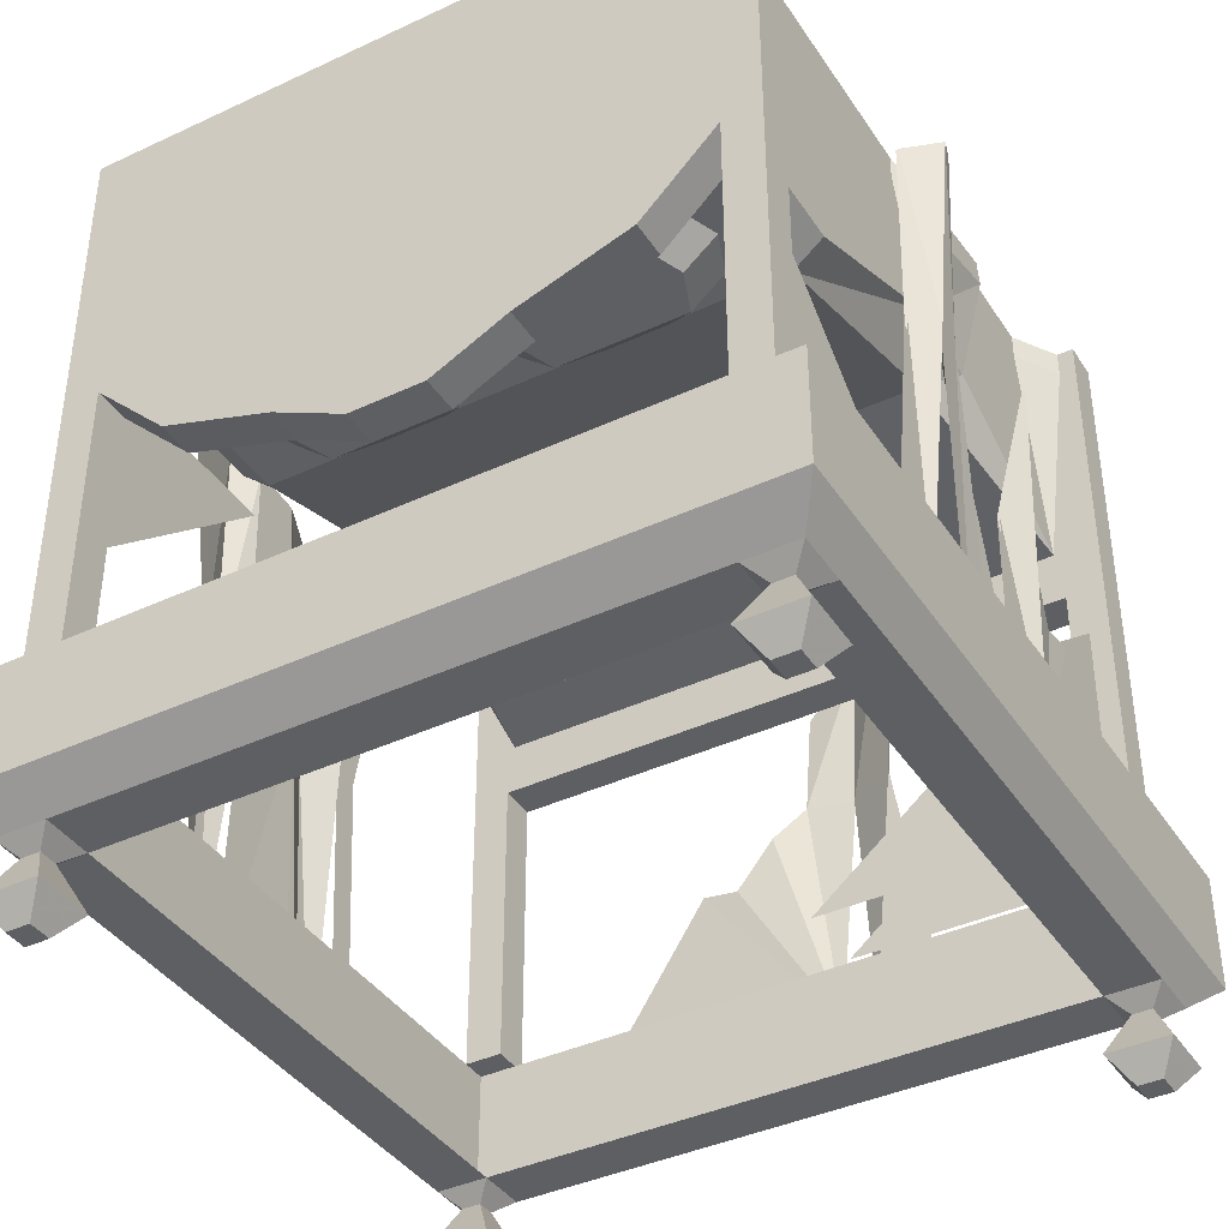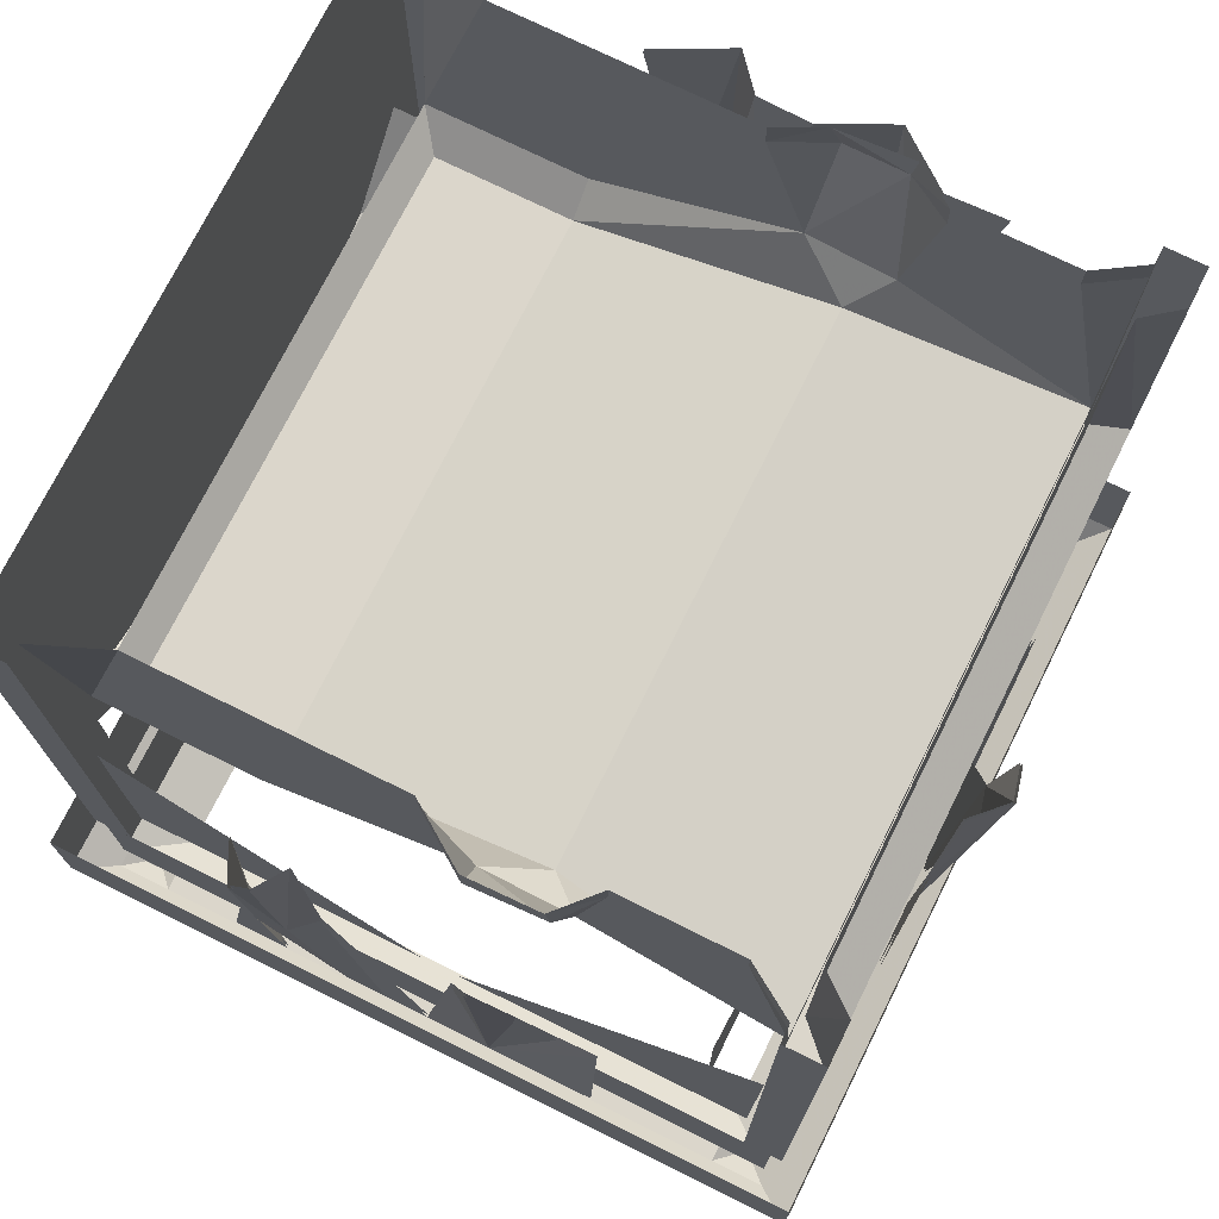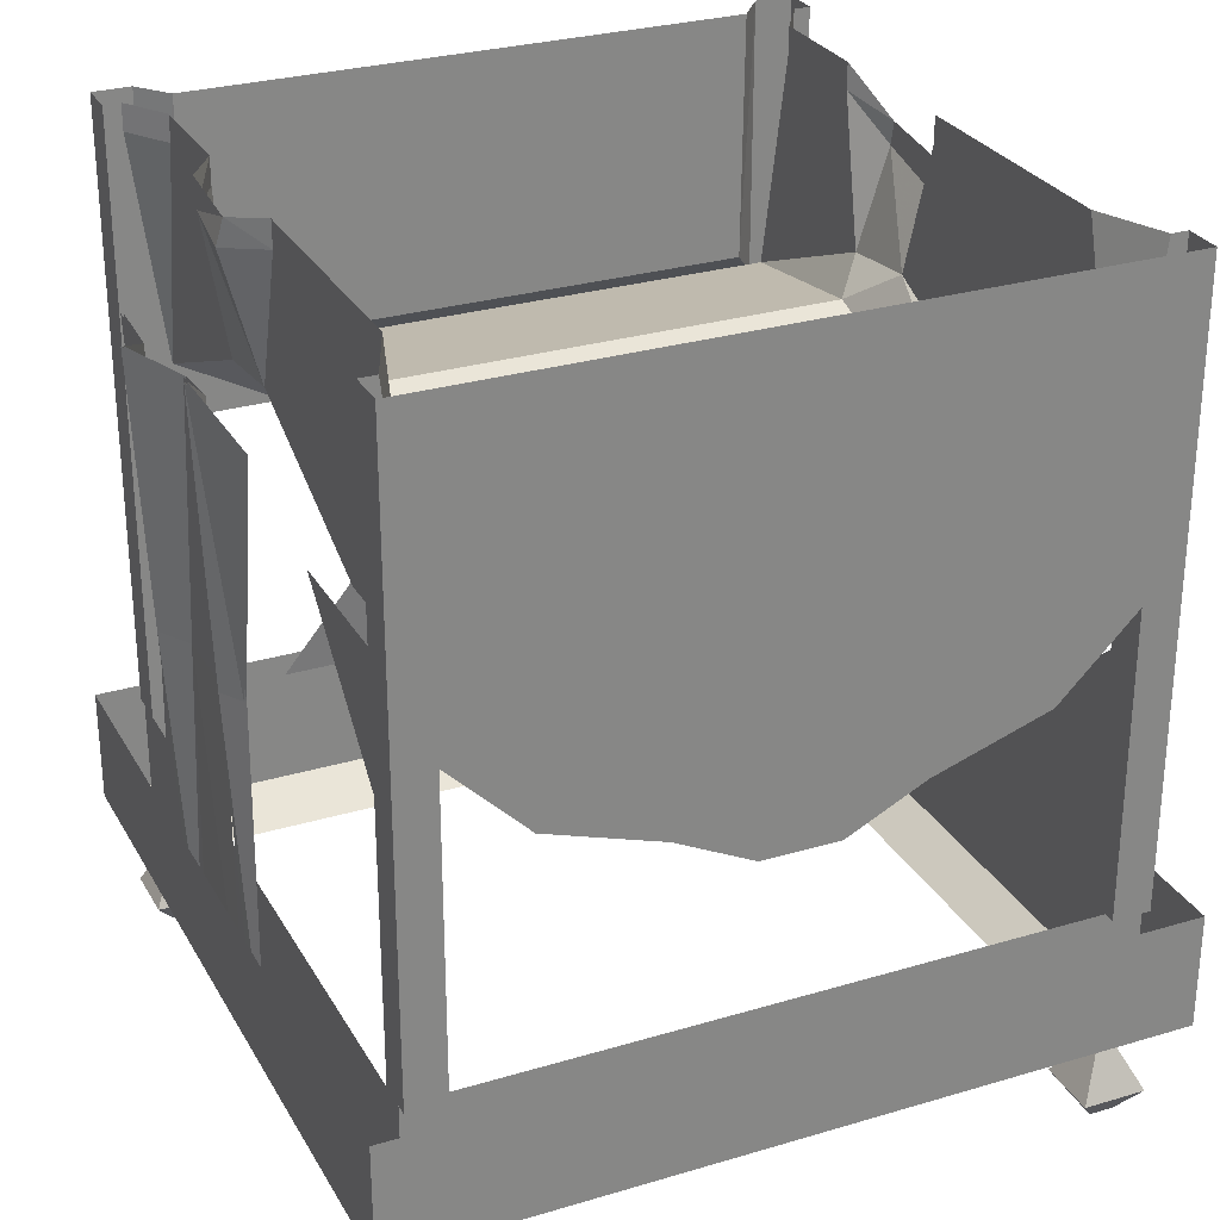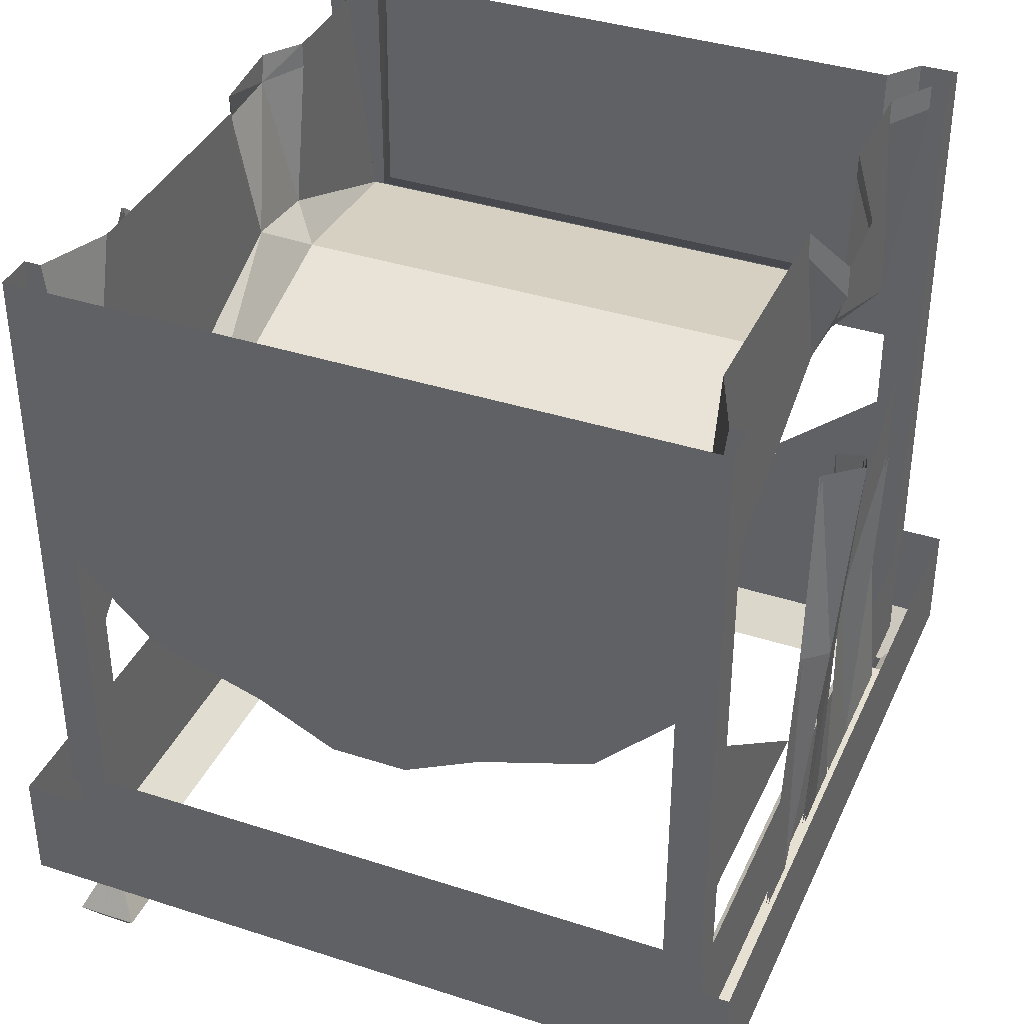
<metadata>
{"format":"obj","ext":"obj","renderer":"f3d","projection":"perspective","resolution":1024,"background":"white","views":[{"elev":-39.7,"azim":120.1,"up":"+Y"},{"elev":73.6,"azim":-153.6,"up":"+Y"},{"elev":28.3,"azim":65.7,"up":"+Y"},{"elev":37.7,"azim":112.5,"up":"+Y"}]}
</metadata>
<code>
v -1.125 -2.375 -1.125
v -1.125 -2 -1.125
v -1.125 -2 1.125
v -1.125 -2.375 1.125
v -0.9688 -2.469 -0.9922
v 1.125 -2.375 -1.125
v 1.125 -2 -1.125
v 1.125 -2.375 1.125
v 1.125 -2 1.125
v -1.25 -2 -1.25
v -1.25 -2.375 -1.25
v -1.25 -2.375 1.25
v -1.25 -2 1.25
v 1.25 -2.375 1.25
v 1.25 -2 1.25
v 1.25 -2.375 -1.25
v 1.25 -2 -1.25
v -1.164 -2 -1.125
v -1.039 -2 -1.125
v -1.039 -2 -1
v -1.164 -2 -1
v -1.164 -1 -1
v -1.164 -1 -1.125
v -1.039 -1 -1.125
v -1.039 -1 -1
v -1.039 -1 1
v -1.164 -1 1
v -1.164 -0.8984 1
v -1.164 -0.8984 -1
v -1.164 0 -1.125
v -1.039 0 -1.125
v -1.039 -0.08594 -1.07
v -1.039 -0.8203 -0.9766
v -1.039 -0.8203 0.9766
v -1.039 -1 1.125
v -1.039 -2 1.125
v -1.039 -2 1
v -1.164 -2 1
v -1.164 -1 1.125
v -1.164 0 1.125
v -1.164 0 1
v -1.055 0 0.9141
v -1.055 -0.7969 0.9219
v -1.055 -0.7969 -0.9062
v -1.164 0 -1
v -1.164 -2 1.125
v -1.039 0 1.125
v 1.039 -2 1
v 1.164 -2 1
v 1.164 -2 1.125
v 1.039 -2 1.125
v 1.039 -1 1.125
v 1.039 -1 1
v 1.164 -1 1
v 1.164 -1 1.125
v 1.164 0 1.125
v 1.039 0 1.125
v 1.039 0 1.07
v 1.039 -0.8203 0.9766
v 1.039 -1 -1
v 1.039 -1.25 -0.75
v 1.039 -1.375 -0.375
v 1.039 -1.5 -0.125
v 1.039 -1.5 0.125
v 1.039 -1.375 0.375
v 1.039 -1.25 0.75
v 1.164 -1.25 0.75
v 1.164 -1.375 0.375
v 1.164 -1.5 0.125
v 1.164 -1.5 -0.125
v 1.164 -1.375 -0.375
v 1.164 -1.25 -0.75
v 1.164 -1 -1
v 1.164 0 -1
v 1.164 0 1
v 1.039 -2 -1.125
v 1.164 -2 -1.125
v 1.164 -2 -1
v 1.039 -2 -1
v 1.039 -1 -1.125
v 1.164 -1 -1.125
v -1.039 0 -1.07
v -0.8906 0 -0.9766
v -0.8906 -0.08594 -0.9766
v -0.4219 -0.5625 -0.9766
v -0.3125 -0.6562 -0.875
v -0.3125 -0.6562 0.875
v -0.4219 -0.5625 0.9766
v -0.5156 -0.08594 0.9766
v -0.8906 -0.08594 0.9766
v -1.039 -0.08594 1.07
v -1.039 0 1.07
v -0.8906 0 0.9766
v -0.5156 0 0.9766
v -0.375 -0.09375 1.062
v -0.3906 0 1.062
v -0.1406 -0.03125 1.062
v -0.1719 -0.125 1.078
v 0 -0.08594 0.9766
v 0 0 0.9766
v 0.5156 -0.08594 0.9766
v 0.5156 0 0.9766
v 0.8125 0 0.9766
v 1.039 -0.8203 -0.9766
v 1.039 0 -1.07
v 1.039 0 -1.125
v 1.164 0 -1.125
v 0.5078 -0.9062 0.4766
v 0.5078 -0.9062 0.2578
v 0.6016 -1 0.1484
v 0.6016 -1 0.5859
v 0.6016 -0.9062 0.6953
v 0.7422 -0.9141 0.75
v 0.7422 -1 0.6406
v 0.8828 -0.9062 0.6953
v 0.8828 -1 0.5859
v 0.9766 -0.9062 0.4766
v 0.9766 -0.9141 0.2578
v 0.8828 -1 0.1484
v 0.8828 -0.9062 0.03906
v 0.7422 -0.9062 -0.01562
v 0.7422 -1 0.09375
v 0.6016 -0.9062 0.03906
v 0.5078 -0.9062 -0.2734
v 0.5078 -0.9062 -0.4922
v 0.6016 -1 -0.6016
v 0.6016 -1 -0.1641
v 0.6016 -0.9062 -0.05469
v 0.7422 -0.9062 0
v 0.7422 -1 -0.1094
v 0.8828 -0.9062 -0.05469
v 0.8828 -1 -0.1641
v 0.9766 -0.9062 -0.2734
v 0.9766 -0.9141 -0.4922
v 0.8828 -1 -0.6016
v 0.8828 -0.9062 -0.7109
v 0.7422 -0.9062 -0.7656
v 0.7422 -1 -0.6562
v 0.6016 -0.9062 -0.7109
v -0.5156 -0.08594 -0.9766
v -0.4062 -0.2344 -1.07
v -0.1406 -0.5312 -0.9766
v 0.5156 -0.9062 -0.875
v 0.5156 -0.9062 0.875
v -0.1406 -0.5312 0.9766
v -0.1562 -0.2969 -1.07
v 0 -0.08594 -0.9766
v 0.5156 -0.08594 -0.9766
v 0.5156 -0.8203 -0.9766
v 0.9609 -0.9062 -0.875
v 0.9609 -0.9062 0.875
v 0.5156 -0.8203 0.9766
v 0.5156 0 -0.9766
v 0 0 -0.9766
v -0.1562 -0.1875 -1.07
v -0.3906 -0.1562 -1.07
v -0.5156 0 -0.9766
v 0.8125 0 -0.9766
v -1.109 -1.312 -1.016
v -1.109 -2 -1.016
v -1.109 -2 -0.1719
v -1.031 -1.172 -1.062
v -0.04688 -1.984 -1.062
v -1.016 -1.969 -1.062
v 1.047 -1.172 -1.062
v 1.031 -1.969 -1.062
v 0.0625 -1.984 -1.062
v 0.375 -0.8438 1.047
v 1.078 -1.516 1.047
v 1.094 -0.8438 1.047
v -0.8594 -1.312 -1.016
v -0.8594 -2 -0.1719
v -0.8594 -2 -1.016
v 0.3594 -0.8281 1.047
v 1.078 -0.8281 1.047
v 1.062 -1.5 1.047
v -0.2188 -2.148 -1.195
v -0.1094 -1.453 -1.164
v -0.007812 -2.148 -1.195
v -0.2188 -0.9062 -1.242
v -0.3203 -1.445 -1.172
v -0.4375 -1.617 -1.148
v -0.5625 -1.594 -1.148
v -0.5625 -2.148 -1.195
v 0.2656 -1.211 -1.195
v 0.1328 -2.148 -1.195
v 0.3359 -1.219 -1.258
v 0.2578 -2.156 -1.195
v 0.4297 -1.227 -1.266
v 0.3984 -0.5078 -1.312
v 0.4609 -0.5312 -1.195
v 0.5 -1.219 -1.195
v 0.4766 -2.164 -1.195
v 0.6562 -2.164 -1.195
v -0.2812 -2.367 1.227
v -0.2734 -1.273 1.289
v -0.3516 -2.352 1.227
v -0.3984 -1.258 1.227
v -0.2656 -0.3984 1.328
v -0.4375 -0.4766 1.227
v -0.4766 -1.242 1.227
v -0.4688 -2.336 1.227
v -0.5469 -2.32 1.227
v -0.2266 -2.359 1.227
v -0.1484 -1.266 1.227
v -0.03906 -0.4141 1.227
v 0.2891 -0.5625 -1.195
v 0.3438 -0.5078 -1.297
v -0.6328 -0.4609 1.227
v 0.1172 -2.352 1.234
v 0.1016 -1.258 1.227
v 0.1328 -0.3984 1.227
v 0.2188 -1.219 1.266
v 0.2109 -0.3125 1.297
v 0.3203 -1.203 1.227
v 0.4688 -0.4219 1.227
v 0.2812 -2.32 1.227
v 0.2109 -2.312 1.227
v -1.18 -2.125 0.7188
v -1.133 -1.602 0.3203
v -1.18 -2.148 -0.1094
v -1.133 -1.617 0.2031
v -1.156 -1.445 0.08594
v -1.234 -1.312 0
v -1.273 -1.312 -0.1484
v -1.289 -0.9297 0
v -1.312 -0.7188 -0.1641
v -1.195 -1.305 -0.3047
v -1.18 -2.148 -0.2266
v -1.18 -2.148 -0.4375
v -1.211 -0.3438 -0.3594
v -1.141 -2.469 0.9922
v -1.141 -2.469 1.164
v -1.141 -2.469 -0.9922
v -0.9688 -2.469 0.9922
v -1.023 -2.516 1.047
v -1.086 -2.516 1.047
v -1.086 -2.516 1.109
v -0.9688 -2.469 1.164
v 0.9609 -2.469 1.164
v 1.133 -2.469 1.164
v 1.133 -2.469 0.9922
v 1.133 -2.469 -0.9922
v 1.133 -2.469 -1.164
v 0.9609 -2.469 -1.164
v -0.9688 -2.469 -1.164
v -1.141 -2.469 -1.164
v -1.086 -2.516 -1.109
v -1.086 -2.516 -1.047
v 0.9609 -2.469 0.9922
v -1.023 -2.516 1.109
v -0.9531 -2.656 1.18
v -0.9531 -2.656 0.9766
v -1.156 -2.656 0.9766
v -1.156 -2.656 1.18
v 1.016 -2.516 1.047
v 1.016 -2.516 1.109
v 1.078 -2.516 1.109
v 1.078 -2.516 1.047
v 0.9609 -2.469 -0.9922
v 1.016 -2.516 -1.047
v 1.078 -2.516 -1.047
v 1.078 -2.516 -1.109
v 1.016 -2.516 -1.109
v -1.023 -2.516 -1.047
v -1.023 -2.516 -1.109
v -0.9531 -2.656 -1.18
v -1.156 -2.656 -1.18
v -1.156 -2.656 -0.9766
v -1.094 -2.742 1.117
v -1.016 -2.742 1.117
v -1.016 -2.742 1.039
v -1.094 -2.742 1.039
v -0.9531 -2.656 -0.9766
v -1.094 -2.742 -1.039
v -1.016 -2.742 -1.039
v -1.016 -2.742 -1.117
v -1.094 -2.742 -1.117
v 1.148 -2.656 0.9766
v 0.9453 -2.656 0.9766
v 0.9453 -2.656 1.18
v 1.148 -2.656 1.18
v 1.086 -2.742 1.117
v 1.086 -2.742 1.039
v 1.008 -2.742 1.039
v 1.008 -2.742 1.117
v 0.9453 -2.656 -1.18
v 0.9453 -2.656 -0.9766
v 1.148 -2.656 -0.9766
v 1.148 -2.656 -1.18
v 1.086 -2.742 -1.117
v 1.008 -2.742 -1.117
v 1.008 -2.742 -1.039
v 1.086 -2.742 -1.039
v -1.055 0 -0.9141
v -1.172 -2.148 -0.1094
v -1.125 -1.602 0.3203
v -1.172 -2.125 0.7188
v -1.125 -1.617 0.2031
v -1.148 -1.445 0.08594
v -1.227 -1.312 0
v -1.266 -1.312 -0.1484
v -1.305 -0.7188 -0.1641
v -1.281 -0.9297 0
v -1.188 -1.305 -0.3047
v -1.172 -2.148 -0.2266
v -1.172 -2.148 -0.4375
v -1.203 -0.3438 -0.3594
v -0.007812 -2.148 -1.188
v -0.1094 -1.453 -1.156
v -0.2188 -2.148 -1.188
v -0.2188 -0.9062 -1.234
v -0.3203 -1.445 -1.164
v -0.4375 -1.617 -1.141
v -0.5625 -1.594 -1.141
v -0.5625 -2.148 -1.188
v 0.1328 -2.148 -1.188
v 0.2656 -1.211 -1.188
v 0.3359 -1.219 -1.25
v 0.2891 -0.5625 -1.188
v 0.3438 -0.5078 -1.289
v 0.3984 -0.5078 -1.305
v 0.4297 -1.227 -1.258
v 0.4609 -0.5312 -1.188
v 0.5 -1.219 -1.188
v 0.4766 -2.164 -1.188
v 0.6562 -2.164 -1.188
v 0.2578 -2.156 -1.188
v -0.3516 -2.352 1.219
v -0.2734 -1.273 1.281
v -0.2812 -2.367 1.219
v -0.1484 -1.266 1.219
v -0.2266 -2.359 1.219
v 0.1172 -2.352 1.227
v 0.1016 -1.258 1.219
v -0.03906 -0.4141 1.219
v 0.1328 -0.3984 1.219
v 0.2188 -1.219 1.258
v 0.2109 -2.312 1.219
v 0.2812 -2.32 1.219
v 0.3203 -1.203 1.219
v 0.2109 -0.3125 1.289
v 0.4688 -0.4219 1.219
v -0.5469 -2.32 1.219
v -0.4766 -1.242 1.219
v -0.4688 -2.336 1.219
v -0.3984 -1.258 1.219
v -0.4375 -0.4766 1.219
v -0.2656 -0.3984 1.32
v -0.6328 -0.4609 1.219
f 1 2 3
f 1 3 4
f 1 6 2
f 2 6 7
f 7 6 8
f 7 8 9
f 9 8 4
f 9 4 3
f 18 19 20
f 18 20 21
f 18 21 22
f 18 22 23
f 19 24 20
f 20 24 25
f 22 27 28
f 22 28 29
f 22 29 23
f 23 29 30
f 24 31 32
f 24 32 33
f 24 33 25
f 25 33 26
f 26 33 34
f 26 34 35
f 26 35 36
f 26 36 37
f 27 38 39
f 27 39 40
f 27 40 28
f 28 40 41
f 29 45 30
f 38 37 36
f 38 36 46
f 38 46 39
f 48 49 50
f 48 50 51
f 48 51 52
f 48 52 53
f 49 54 50
f 50 54 55
f 52 57 58
f 52 58 59
f 52 59 53
f 53 59 60
f 53 60 61
f 53 61 62
f 53 62 63
f 53 63 64
f 53 64 65
f 53 65 66
f 54 67 68
f 54 68 69
f 54 69 70
f 54 70 71
f 54 71 72
f 54 72 73
f 54 73 74
f 54 74 75
f 54 75 55
f 55 75 56
f 76 77 78
f 76 78 79
f 76 79 60
f 76 60 80
f 77 81 78
f 78 81 73
f 31 82 32
f 34 91 35
f 35 91 47
f 47 91 92
f 60 59 104
f 60 104 80
f 80 104 105
f 80 105 106
f 81 107 73
f 73 107 74
f 232 234 235
f 232 235 236
f 232 236 237
f 232 237 233
f 233 237 238
f 233 238 239
f 234 247 248
f 234 248 249
f 234 249 5
f 234 5 235
f 235 250 239
f 235 239 251
f 235 251 236
f 236 251 252
f 236 252 253
f 237 254 238
f 238 254 255
f 238 251 239
f 239 250 240
f 240 250 256
f 240 256 257
f 240 257 241
f 241 257 258
f 241 258 242
f 242 258 259
f 242 259 250
f 242 250 260
f 242 260 243
f 243 260 261
f 243 261 262
f 243 262 244
f 244 262 263
f 244 263 245
f 245 263 264
f 245 264 260
f 245 260 246
f 246 260 5
f 246 5 265
f 246 265 266
f 246 266 247
f 247 266 248
f 248 268 249
f 249 268 269
f 249 265 5
f 274 267 266
f 274 266 265
f 259 256 250
f 256 280 257
f 257 280 281
f 258 282 259
f 259 282 279
f 264 261 260
f 261 264 287
f 261 287 288
f 262 289 263
f 263 289 290
f 1 4 5
f 1 5 6
f 20 25 21
f 21 25 22
f 22 25 26
f 22 26 27
f 26 37 27
f 27 37 38
f 28 41 42
f 28 42 43
f 28 43 29
f 29 43 44
f 29 44 45
f 48 53 49
f 49 53 54
f 53 66 67
f 53 67 54
f 78 73 79
f 79 73 60
f 60 73 61
f 61 73 72
f 61 72 62
f 62 72 71
f 62 71 63
f 63 71 70
f 63 70 64
f 64 70 69
f 64 69 65
f 65 69 68
f 65 68 66
f 66 68 67
f 232 233 12
f 232 12 11
f 232 11 234
f 233 239 12
f 12 239 240
f 12 240 14
f 14 240 241
f 14 241 242
f 14 242 243
f 14 243 16
f 16 243 244
f 16 244 245
f 16 245 11
f 11 245 246
f 11 246 247
f 11 247 234
f 235 5 4
f 235 4 8
f 235 8 250
f 6 5 260
f 6 260 250
f 6 250 8
f 252 255 270
f 252 270 271
f 253 272 254
f 254 272 273
f 270 273 272
f 270 272 271
f 274 269 275
f 274 275 276
f 267 277 268
f 268 277 278
f 275 278 277
f 275 277 276
f 279 284 280
f 280 284 285
f 281 286 282
f 282 286 283
f 283 286 284
f 284 286 285
f 287 290 291
f 287 291 292
f 288 293 289
f 289 293 294
f 291 294 293
f 291 293 292
f 44 295 45
f 10 11 12
f 10 12 13
f 13 12 14
f 13 14 15
f 15 14 16
f 15 16 17
f 17 16 11
f 17 11 10
f 18 23 19
f 19 23 24
f 23 30 24
f 24 30 31
f 39 46 35
f 39 35 47
f 39 47 40
f 50 55 51
f 51 55 52
f 52 55 56
f 52 56 57
f 76 80 77
f 77 80 81
f 46 36 35
f 80 106 81
f 81 106 107
f 236 253 237
f 237 253 254
f 238 255 251
f 248 266 267
f 248 267 268
f 249 269 265
f 255 252 251
f 252 271 253
f 253 271 272
f 254 273 255
f 255 273 270
f 274 265 269
f 274 276 267
f 267 276 277
f 268 278 269
f 269 278 275
f 256 259 279
f 256 279 280
f 257 281 258
f 258 281 282
f 279 282 283
f 279 283 284
f 280 285 281
f 281 285 286
f 261 288 262
f 262 288 289
f 263 290 264
f 264 290 287
f 287 292 288
f 288 292 293
f 289 294 290
f 290 294 291
f 44 42 295
f 42 44 43
f 32 82 83
f 32 83 84
f 92 91 90
f 92 90 93
f 93 90 94
f 94 90 89
f 94 89 95
f 94 95 96
f 96 95 97
f 97 95 98
f 97 98 99
f 97 99 100
f 100 99 101
f 100 101 102
f 153 148 147
f 153 147 154
f 154 147 146
f 154 146 155
f 155 146 141
f 155 141 156
f 156 141 140
f 156 140 157
f 157 140 84
f 157 84 83
f 32 84 33
f 33 84 85
f 33 85 86
f 33 86 34
f 34 86 87
f 34 87 88
f 34 88 89
f 34 89 90
f 34 90 91
f 84 140 85
f 85 140 141
f 85 141 142
f 85 142 86
f 86 142 143
f 86 143 144
f 86 144 87
f 87 144 145
f 87 145 88
f 88 145 95
f 88 95 89
f 142 141 146
f 142 146 147
f 142 147 148
f 142 148 149
f 142 149 143
f 144 152 145
f 145 152 99
f 145 99 98
f 145 98 95
f 152 101 99
f 102 101 103
f 103 101 59
f 103 59 58
f 143 149 150
f 143 150 151
f 143 151 144
f 144 151 59
f 144 59 152
f 101 152 59
f 158 148 153
f 148 158 149
f 149 158 104
f 149 104 150
f 150 104 151
f 151 104 59
f 105 104 158
f 108 109 110
f 108 110 111
f 108 111 112
f 112 111 113
f 113 111 114
f 113 114 115
f 115 114 116
f 115 116 117
f 117 116 118
f 118 116 119
f 118 119 120
f 120 119 121
f 121 119 122
f 121 122 123
f 123 122 110
f 123 110 109
f 122 119 116
f 122 116 114
f 122 114 111
f 122 111 110
f 124 125 126
f 124 126 127
f 124 127 128
f 128 127 129
f 129 127 130
f 129 130 131
f 131 130 132
f 131 132 133
f 133 132 134
f 134 132 135
f 134 135 136
f 136 135 137
f 137 135 138
f 137 138 139
f 139 138 126
f 139 126 125
f 138 135 132
f 138 132 130
f 138 130 127
f 138 127 126
f 159 160 161
f 162 163 164
f 162 164 163
f 165 166 167
f 165 167 166
f 168 169 170
f 171 172 173
f 174 175 176
f 177 178 179
f 178 177 180
f 180 177 181
f 181 177 182
f 182 177 183
f 183 177 184
f 179 185 186
f 186 185 187
f 186 187 188
f 188 187 189
f 189 187 190
f 189 190 191
f 189 191 192
f 189 192 193
f 193 192 194
f 195 196 197
f 197 196 198
f 198 196 199
f 198 199 200
f 198 200 201
f 198 201 202
f 202 201 203
f 204 205 195
f 195 205 196
f 196 205 206
f 196 206 199
f 187 207 208
f 187 208 190
f 207 187 185
f 201 200 209
f 210 205 204
f 205 210 211
f 205 211 206
f 206 211 212
f 212 211 213
f 212 213 214
f 214 213 215
f 214 215 216
f 217 213 218
f 218 213 211
f 215 213 217
f 219 220 221
f 221 220 222
f 221 222 223
f 221 223 224
f 221 224 225
f 225 224 226
f 225 226 227
f 225 227 228
f 225 228 229
f 229 228 230
f 227 231 228
f 296 297 298
f 297 296 299
f 299 296 300
f 300 296 301
f 301 296 302
f 301 302 303
f 301 303 304
f 305 302 306
f 305 306 307
f 302 305 308
f 302 308 303
f 309 310 311
f 311 310 312
f 311 312 313
f 311 313 314
f 311 314 315
f 311 315 316
f 317 318 309
f 318 317 319
f 318 319 320
f 320 319 321
f 321 319 322
f 322 319 323
f 322 323 324
f 324 323 325
f 325 323 326
f 325 326 327
f 328 319 317
f 319 328 323
f 329 330 331
f 331 330 332
f 331 332 333
f 333 332 334
f 334 332 335
f 335 332 336
f 335 336 337
f 335 337 338
f 335 338 339
f 339 338 340
f 340 338 341
f 341 338 342
f 341 342 343
f 344 345 346
f 346 345 347
f 347 345 348
f 347 348 349
f 347 349 330
f 347 330 329
f 330 336 332
f 336 330 349
f 350 348 345
f 338 337 342

</code>
